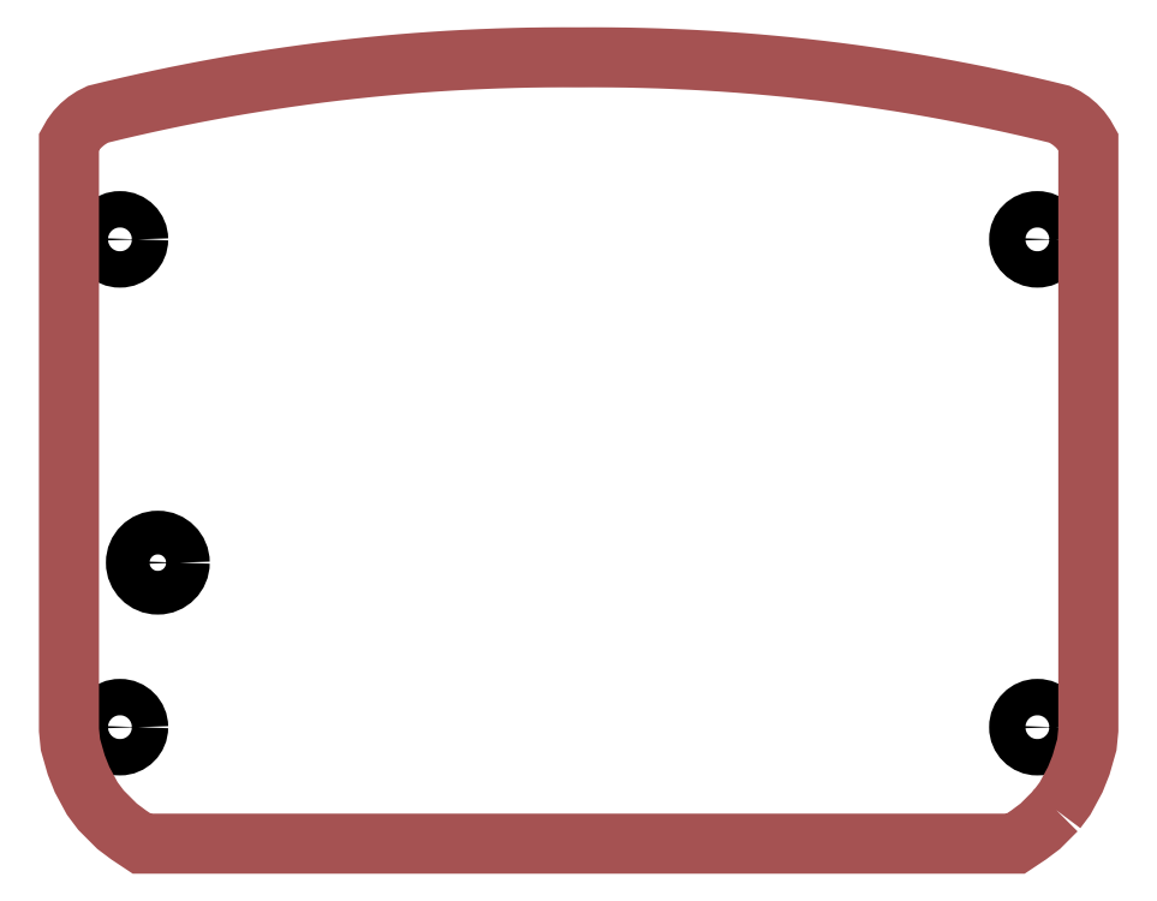
<metadata>
{"format":"dxf","ext":"dxf","renderer":"ezdxf+matplotlib","layout":"modelspace","background":"white","min_lineweight":24,"dpi":150}
</metadata>
<code>
0
SECTION
2
ENTITIES
0
CIRCLE
8
Drill_Top
10
0.1378
20
0.315
30
0
40
0.0492
0
CIRCLE
8
Drill_Top
10
2.618
20
0.315
30
0
40
0.0492
0
CIRCLE
8
Drill_Top
10
0.1378
20
1.634
30
0
40
0.0492
0
CIRCLE
8
Drill_Top
10
2.618
20
1.634
30
0
40
0.0492
0
CIRCLE
8
Drill_Top
10
0.2402
20
0.7598
30
0
40
0.0591
0
POLYLINE
8
Board_Outline
66
     1
10
0
20
0
30
0
70
     1
0
VERTEX
8
Board_Outline
10
2.669
20
0.0906
42
0
0
VERTEX
8
Board_Outline
10
2.626
20
0.0472
42
0
0
VERTEX
8
Board_Outline
10
2.595
20
0.0236
42
0
0
VERTEX
8
Board_Outline
10
2.559
20
0
42
0
0
VERTEX
8
Board_Outline
10
0.1969
20
0
42
0
0
VERTEX
8
Board_Outline
10
0.1614
20
0.0236
42
0
0
VERTEX
8
Board_Outline
10
0.1299
20
0.0472
42
0
0
VERTEX
8
Board_Outline
10
0.0866
20
0.0906
42
0
0
VERTEX
8
Board_Outline
10
0.063
20
0.1221
42
0
0
VERTEX
8
Board_Outline
10
0.0354
20
0.1732
42
0
0
VERTEX
8
Board_Outline
10
0.0197
20
0.2126
42
0
0
VERTEX
8
Board_Outline
10
0.0039
20
0.2677
42
0
0
VERTEX
8
Board_Outline
10
0
20
0.3071
42
0
0
VERTEX
8
Board_Outline
10
0
20
1.898
42
0
0
VERTEX
8
Board_Outline
10
0.0091
20
1.914
42
0
0
VERTEX
8
Board_Outline
10
0.02
20
1.929
42
0
0
VERTEX
8
Board_Outline
10
0.0327
20
1.942
42
0
0
VERTEX
8
Board_Outline
10
0.0468
20
1.954
42
0
0
VERTEX
8
Board_Outline
10
0.0622
20
1.964
42
0
0
VERTEX
8
Board_Outline
10
0.0787
20
1.972
42
0
0
VERTEX
8
Board_Outline
10
0.1212
20
1.983
42
0
0
VERTEX
8
Board_Outline
10
0.1638
20
1.993
42
0
0
VERTEX
8
Board_Outline
10
0.2064
20
2.002
42
0
0
VERTEX
8
Board_Outline
10
0.2492
20
2.012
42
0
0
VERTEX
8
Board_Outline
10
0.292
20
2.021
42
0
0
VERTEX
8
Board_Outline
10
0.3348
20
2.029
42
0
0
VERTEX
8
Board_Outline
10
0.3778
20
2.037
42
0
0
VERTEX
8
Board_Outline
10
0.4208
20
2.045
42
0
0
VERTEX
8
Board_Outline
10
0.4639
20
2.053
42
0
0
VERTEX
8
Board_Outline
10
0.507
20
2.06
42
0
0
VERTEX
8
Board_Outline
10
0.5502
20
2.067
42
0
0
VERTEX
8
Board_Outline
10
0.5935
20
2.073
42
0
0
VERTEX
8
Board_Outline
10
0.6368
20
2.079
42
0
0
VERTEX
8
Board_Outline
10
0.6801
20
2.085
42
0
0
VERTEX
8
Board_Outline
10
0.7235
20
2.09
42
0
0
VERTEX
8
Board_Outline
10
0.767
20
2.095
42
0
0
VERTEX
8
Board_Outline
10
0.8105
20
2.099
42
0
0
VERTEX
8
Board_Outline
10
0.854
20
2.104
42
0
0
VERTEX
8
Board_Outline
10
0.8975
20
2.108
42
0
0
VERTEX
8
Board_Outline
10
0.9411
20
2.111
42
0
0
VERTEX
8
Board_Outline
10
0.9847
20
2.114
42
0
0
VERTEX
8
Board_Outline
10
1.028
20
2.117
42
0
0
VERTEX
8
Board_Outline
10
1.072
20
2.119
42
0
0
VERTEX
8
Board_Outline
10
1.116
20
2.121
42
0
0
VERTEX
8
Board_Outline
10
1.159
20
2.123
42
0
0
VERTEX
8
Board_Outline
10
1.203
20
2.124
42
0
0
VERTEX
8
Board_Outline
10
1.247
20
2.125
42
0
0
VERTEX
8
Board_Outline
10
1.29
20
2.126
42
0
0
VERTEX
8
Board_Outline
10
1.334
20
2.126
42
0
0
VERTEX
8
Board_Outline
10
1.378
20
2.126
42
0
0
VERTEX
8
Board_Outline
10
1.422
20
2.126
42
0
0
VERTEX
8
Board_Outline
10
1.465
20
2.126
42
0
0
VERTEX
8
Board_Outline
10
1.509
20
2.125
42
0
0
VERTEX
8
Board_Outline
10
1.553
20
2.124
42
0
0
VERTEX
8
Board_Outline
10
1.597
20
2.123
42
0
0
VERTEX
8
Board_Outline
10
1.64
20
2.121
42
0
0
VERTEX
8
Board_Outline
10
1.684
20
2.119
42
0
0
VERTEX
8
Board_Outline
10
1.728
20
2.117
42
0
0
VERTEX
8
Board_Outline
10
1.771
20
2.114
42
0
0
VERTEX
8
Board_Outline
10
1.815
20
2.111
42
0
0
VERTEX
8
Board_Outline
10
1.858
20
2.108
42
0
0
VERTEX
8
Board_Outline
10
1.902
20
2.104
42
0
0
VERTEX
8
Board_Outline
10
1.946
20
2.099
42
0
0
VERTEX
8
Board_Outline
10
1.989
20
2.095
42
0
0
VERTEX
8
Board_Outline
10
2.032
20
2.09
42
0
0
VERTEX
8
Board_Outline
10
2.076
20
2.085
42
0
0
VERTEX
8
Board_Outline
10
2.119
20
2.079
42
0
0
VERTEX
8
Board_Outline
10
2.162
20
2.073
42
0
0
VERTEX
8
Board_Outline
10
2.206
20
2.067
42
0
0
VERTEX
8
Board_Outline
10
2.249
20
2.06
42
0
0
VERTEX
8
Board_Outline
10
2.292
20
2.053
42
0
0
VERTEX
8
Board_Outline
10
2.335
20
2.045
42
0
0
VERTEX
8
Board_Outline
10
2.378
20
2.037
42
0
0
VERTEX
8
Board_Outline
10
2.421
20
2.029
42
0
0
VERTEX
8
Board_Outline
10
2.464
20
2.021
42
0
0
VERTEX
8
Board_Outline
10
2.507
20
2.012
42
0
0
VERTEX
8
Board_Outline
10
2.55
20
2.002
42
0
0
VERTEX
8
Board_Outline
10
2.592
20
1.993
42
0
0
VERTEX
8
Board_Outline
10
2.635
20
1.983
42
0
0
VERTEX
8
Board_Outline
10
2.677
20
1.972
42
0
0
VERTEX
8
Board_Outline
10
2.694
20
1.964
42
0
0
VERTEX
8
Board_Outline
10
2.709
20
1.954
42
0
0
VERTEX
8
Board_Outline
10
2.723
20
1.942
42
0
0
VERTEX
8
Board_Outline
10
2.736
20
1.929
42
0
0
VERTEX
8
Board_Outline
10
2.747
20
1.914
42
0
0
VERTEX
8
Board_Outline
10
2.756
20
1.898
42
0
0
VERTEX
8
Board_Outline
10
2.756
20
0.3071
42
0
0
VERTEX
8
Board_Outline
10
2.752
20
0.2677
42
0
0
VERTEX
8
Board_Outline
10
2.736
20
0.2126
42
0
0
VERTEX
8
Board_Outline
10
2.72
20
0.1732
42
0
0
VERTEX
8
Board_Outline
10
2.693
20
0.1221
42
0
0
SEQEND
0
ENDSEC
0
EOF

</code>
